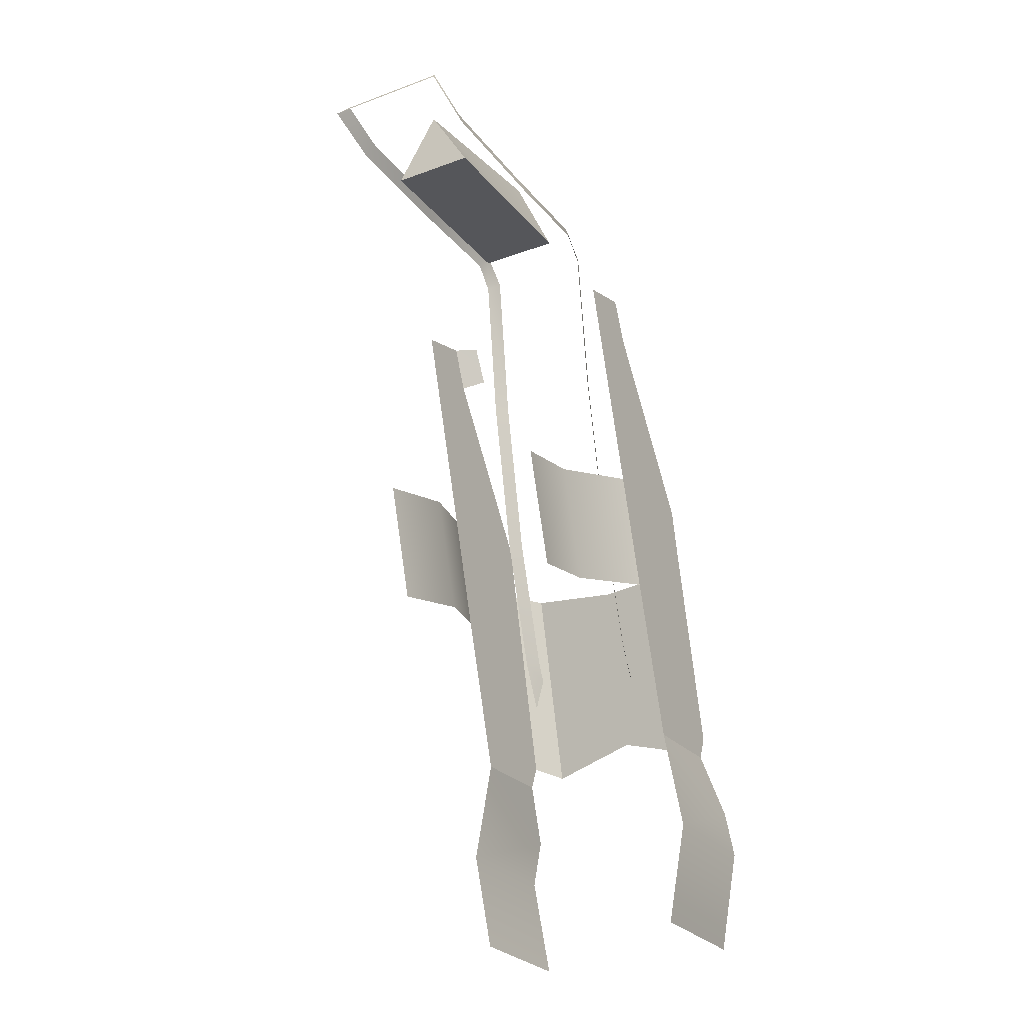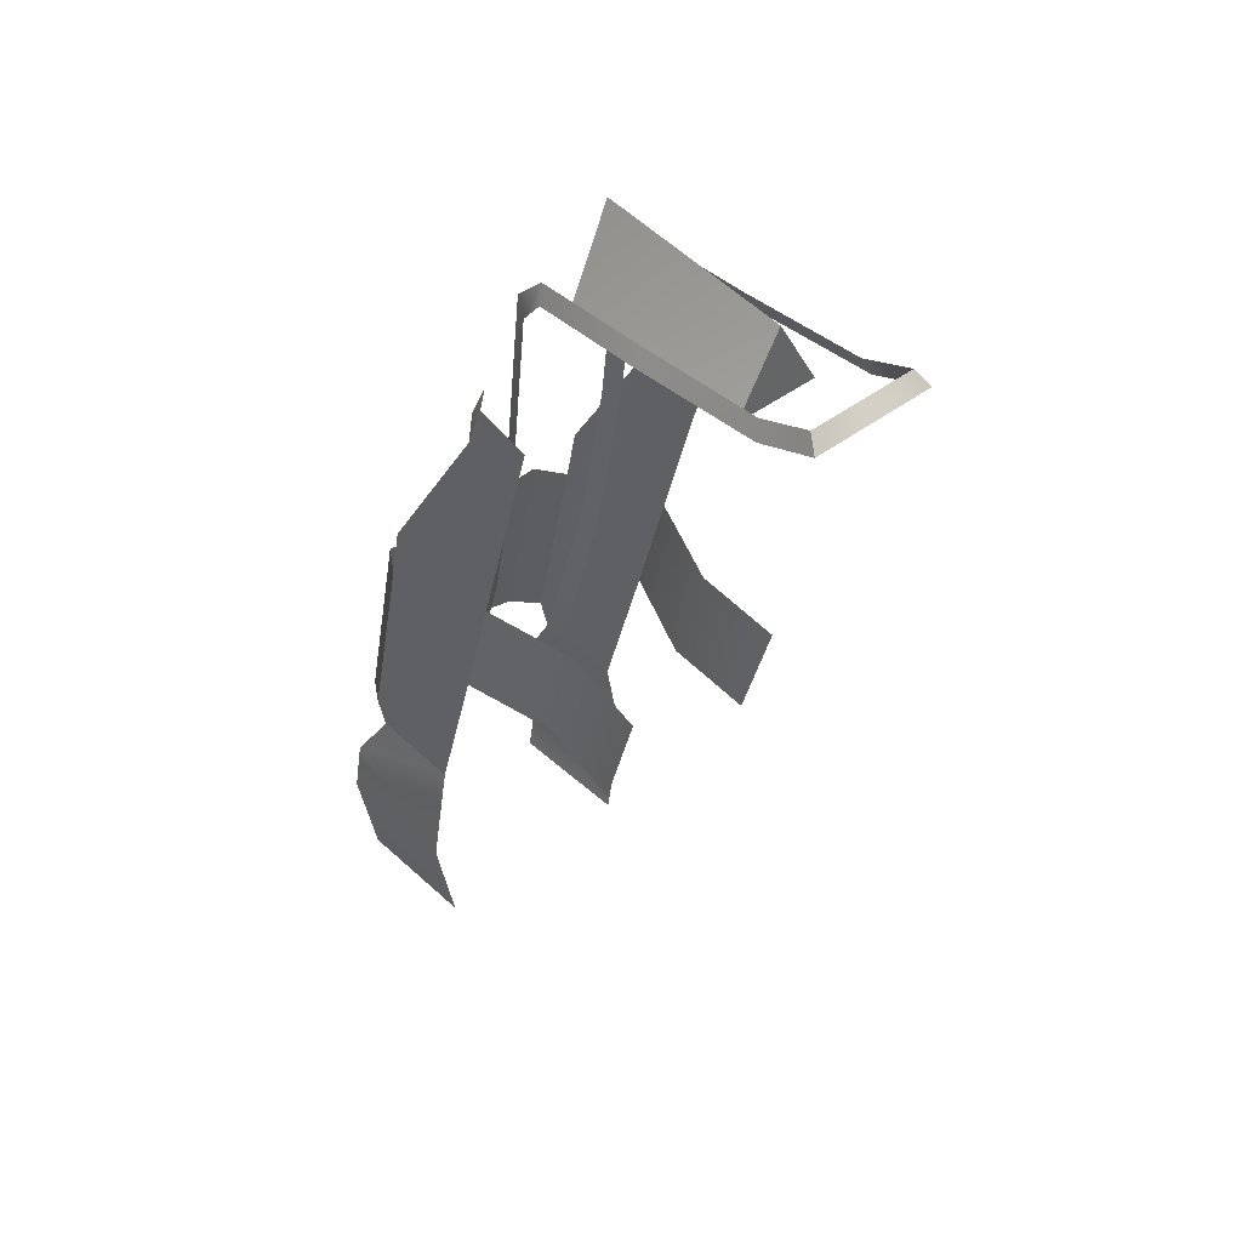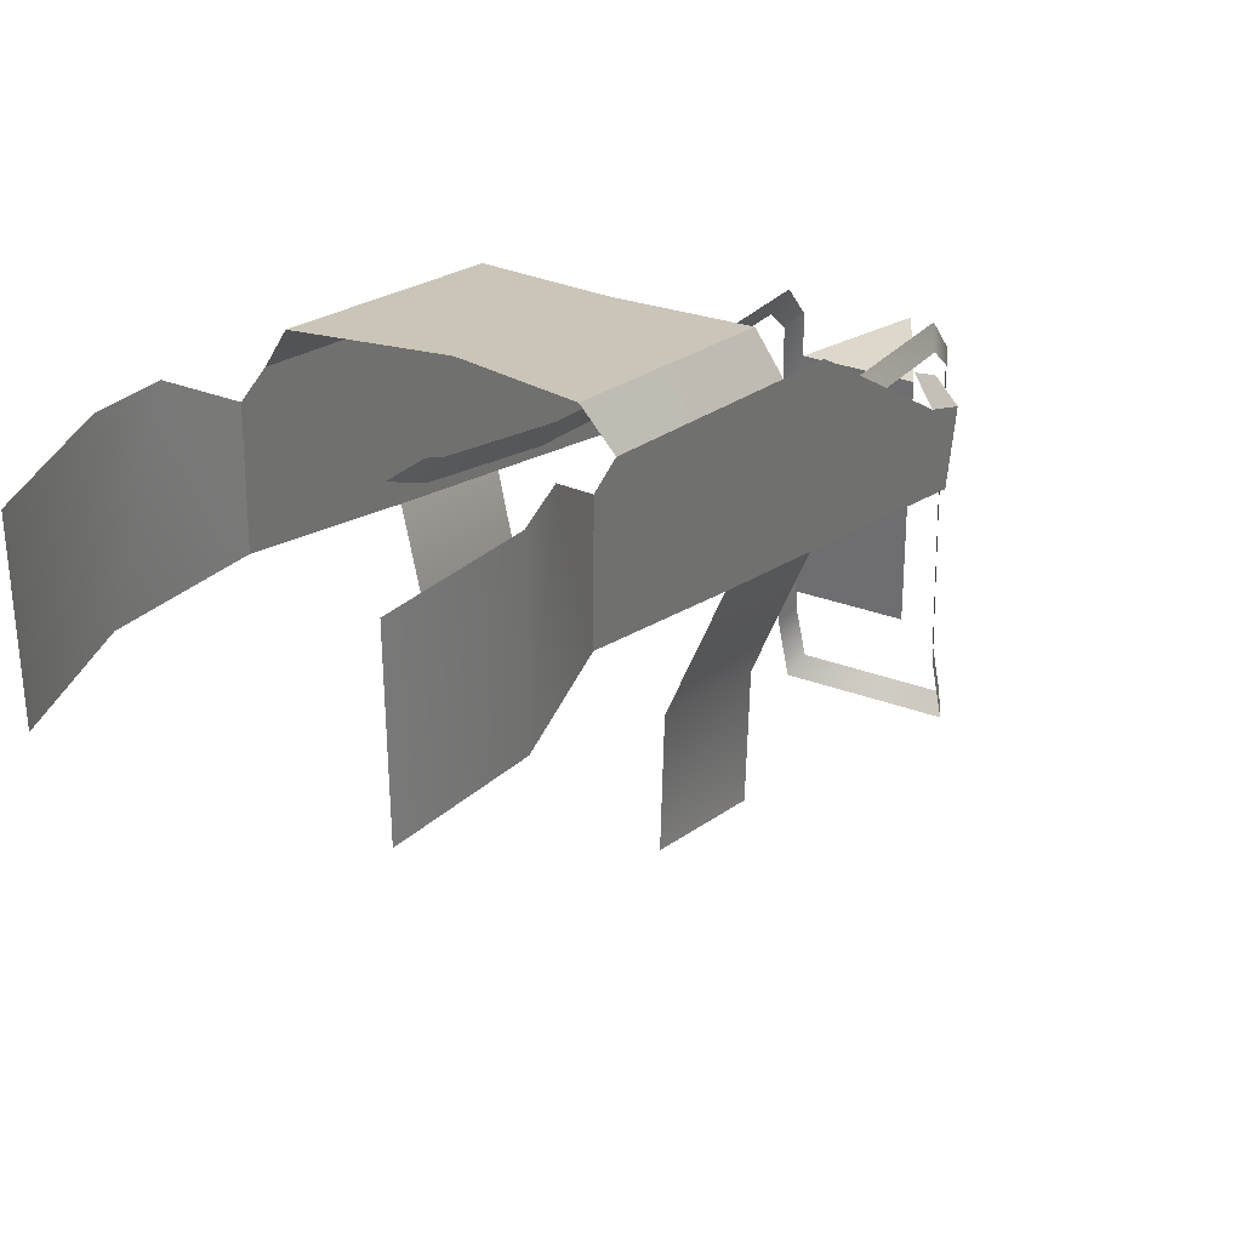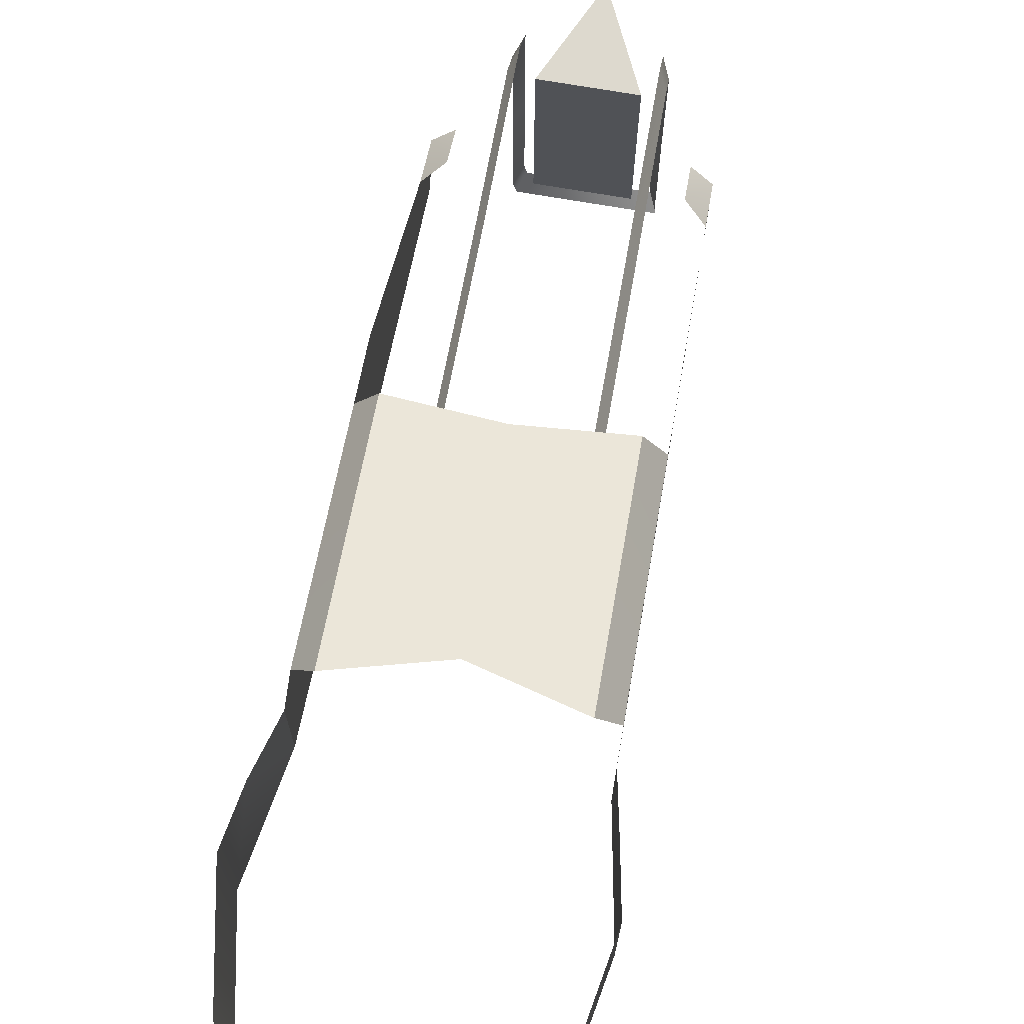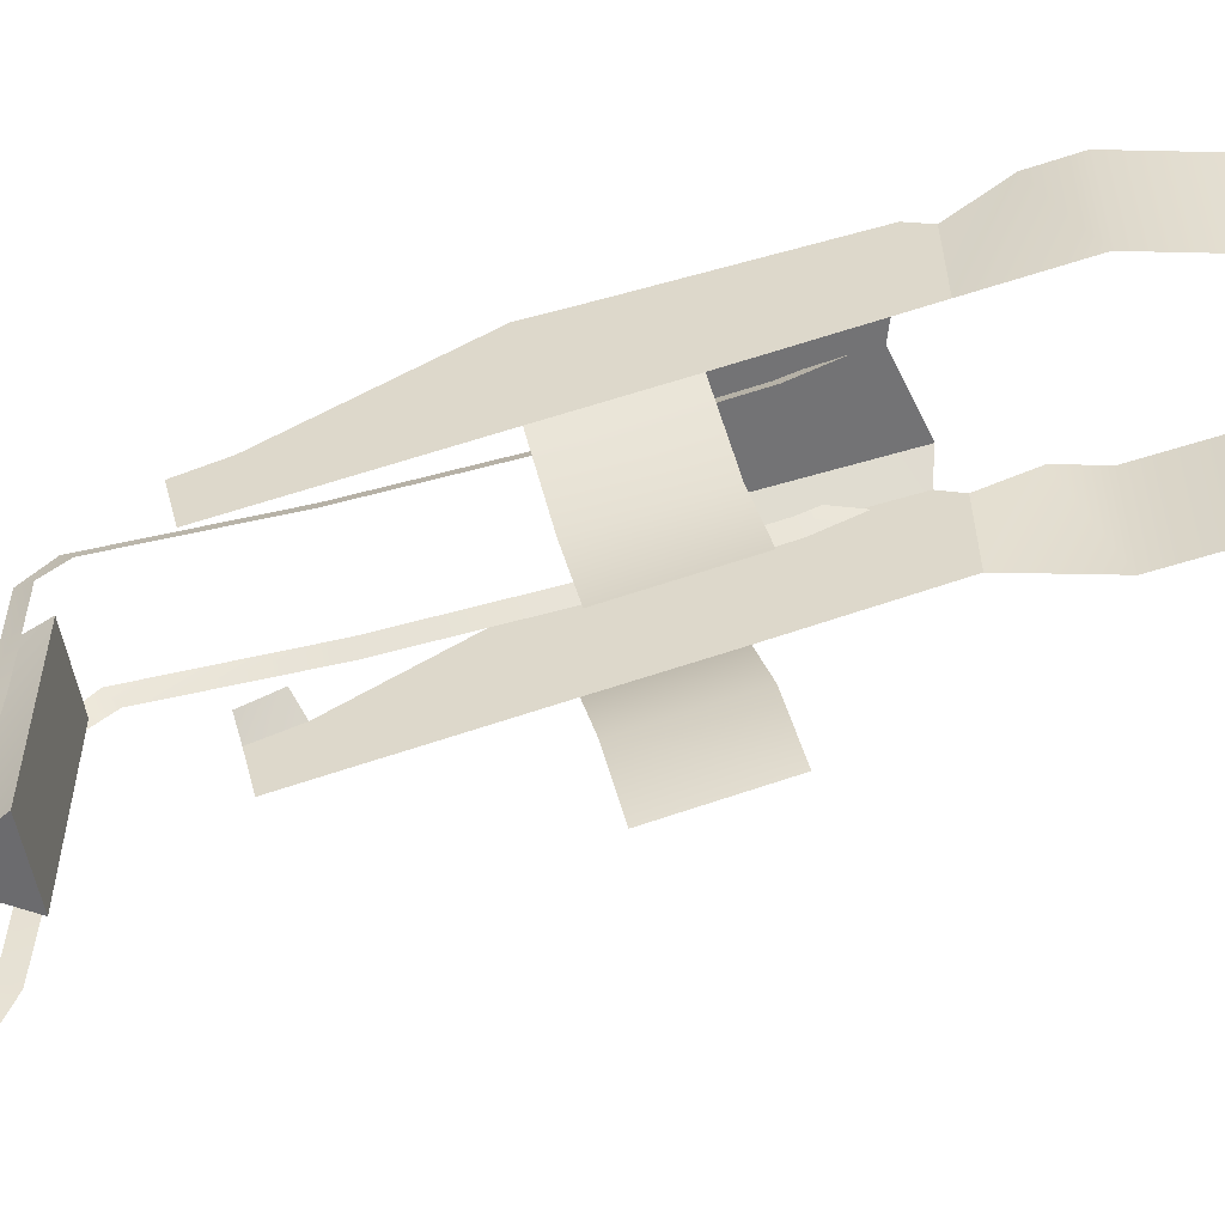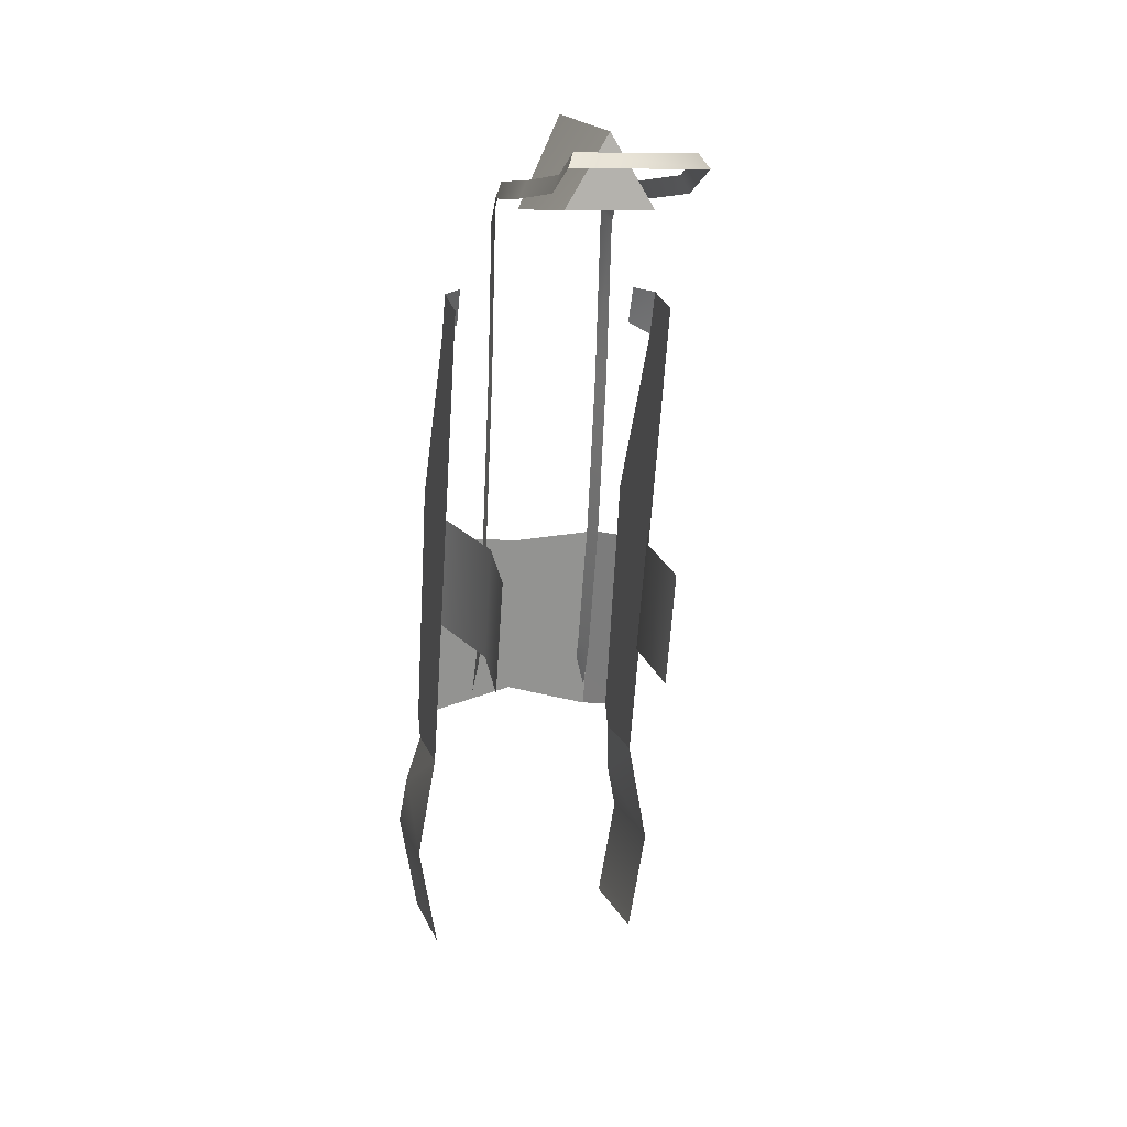
<metadata>
{"format":"obj","ext":"obj","renderer":"f3d","projection":"perspective","resolution":1024,"background":"white","views":[{"elev":-26.1,"azim":30.1,"up":"+Z"},{"elev":42.8,"azim":-42.4,"up":"+Z"},{"elev":31.5,"azim":-152.0,"up":"+Y"},{"elev":71.7,"azim":-170.2,"up":"+Y"},{"elev":-53.5,"azim":99.1,"up":"+Y"},{"elev":10.1,"azim":-13.6,"up":"+Z"}]}
</metadata>
<code>
g sight_front_ak_izhmash_akmp_LOD1
v 0.00804 0.01846 -0.01978
v 0.008646 0.01846 -0.02304
v 0.008646 0.009505 -0.02296
v 0.007376 0.009505 -0.016
v 0.007376 0.01593 -0.0159
v 0.007366 0.009505 -0.02985
v 0.007366 0.01846 -0.03
v 0.007376 -0.0002195 0.01721
v 0.007376 0.00354 0.01815
v 0.007376 0.004764 0.01516
v 0.007376 0.004018 0.002662
v 0.007376 0.01256 0.003399
v 0.007376 0.006283 -0.005198
v 0.007376 0.01339 -0.0004026
v 0.007376 0.01661 -0.01423
v 0.007376 0.01593 -0.0159
v 0.007376 0.009505 -0.016
v -0.00804 0.01846 -0.01978
v -0.008646 0.009505 -0.02296
v -0.008646 0.01846 -0.02304
v -0.007376 0.009505 -0.016
v -0.007376 0.01593 -0.0159
v -0.007366 0.009505 -0.02985
v -0.007366 0.01846 -0.03
v -0.007376 -0.0002195 0.01721
v -0.007376 0.004764 0.01516
v -0.007376 0.00354 0.01815
v -0.007376 0.004018 0.002662
v -0.007376 0.01256 0.003399
v -0.007376 0.006283 -0.005198
v -0.007376 0.01339 -0.0004026
v -0.007376 0.01661 -0.01423
v -0.007376 0.01593 -0.0159
v -0.007376 0.009505 -0.016
v -5.001e-07 0.00107 0.03
v -0.002858 0.00107 0.02381
v 0.002857 0.00107 0.02381
v -0.002858 -0.01197 0.02381
v -5.001e-07 -0.01197 0.02851
v 0.002857 -0.01197 0.02381
v 0.004197 0.004636 0.01226
v 0.004197 0.00333 0.02294
v 0.003698 0.005768 0.01243
v 0.003698 0.004366 0.02384
v 0.003698 0.002323 0.02563
v 0.004197 0.00193 0.0245
v 0.003698 -0.005477 0.02564
v 0.004197 -0.005477 0.0245
v 0.003736 -0.01427 0.02589
v 0.004219 -0.01465 0.02482
v 0.003741 -0.01778 0.02713
v 0.004241 -0.01864 0.0262
v 0.004197 0.006873 0.0008728
v 0.003698 0.007985 0.001135
v 0.003698 0.01063 -0.007734
v 0.004197 0.009568 -0.008158
v 0.0037 0.01126 -0.009144
v 0.00422 0.01114 -0.01131
v -0.003741 -0.01778 0.02713
v -0.004241 -0.01864 0.0262
v -0.007376 0.01339 -0.0004026
v -0.007376 0.01661 -0.01423
v -0.006096 0.01535 -0.0004026
v -0.006096 0.01864 -0.01462
v -0.003698 0.004366 0.02384
v -0.003698 0.002323 0.02563
v -0.004197 0.00333 0.02294
v -0.004197 0.00193 0.0245
v -0.003698 -0.005477 0.02564
v -0.004197 -0.005477 0.0245
v -0.003736 -0.01427 0.02589
v -0.004219 -0.01465 0.02482
v -0.003741 -0.01778 0.02713
v -0.004241 -0.01864 0.0262
v -0.003698 0.005768 0.01243
v -0.004197 0.004636 0.01226
v -0.004197 0.006873 0.0008728
v -0.003698 0.007985 0.001135
v -0.003698 0.01063 -0.007734
v -0.004197 0.009568 -0.008158
v -0.0037 0.01126 -0.009144
v -0.00422 0.01114 -0.01131
v 0.007376 0.006283 -0.005198
v 0.005367 0.0005915 -0.006381
v 0.007376 0.004018 0.002662
v 0.005402 -0.001693 0.001457
v 0.005803 -0.005098 -0.007564
v 0.005803 -0.007404 0.0002524
v -0.005367 0.0005915 -0.006381
v -0.005402 -0.001693 0.001457
v -0.005803 -0.005098 -0.007564
v -0.005803 -0.007404 0.0002524
v -0.007376 0.004018 0.002662
v -0.007376 0.006283 -0.005198
v -0.007376 0.004764 0.01516
v -0.006114 0.005933 0.01595
v -0.007376 0.00354 0.01815
v -0.006114 0.004662 0.01843
v -5.001e-07 0.00107 0.03
v -5.001e-07 -0.01197 0.02851
v -0.002858 0.00107 0.02381
v -0.002858 -0.01197 0.02381
v 0.007376 0.01339 -0.0004026
v 0.006096 0.01535 -0.0004026
v 0.007376 0.01661 -0.01423
v 0.006096 0.01864 -0.01462
v -5.001e-07 0.00107 0.03
v 0.002857 0.00107 0.02381
v -5.001e-07 -0.01197 0.02851
v 0.002857 -0.01197 0.02381
v -0.002858 0.00107 0.02381
v -0.002858 -0.01197 0.02381
v 0.002857 0.00107 0.02381
v 0.002857 -0.01197 0.02381
v -0.006096 0.01864 -0.01462
v -7.451e-11 0.01824 -0.01291
v -0.006096 0.01535 -0.0004026
v -7.451e-11 0.01547 -0.0009155
v 0.007376 0.004764 0.01516
v 0.007376 0.00354 0.01815
v 0.006114 0.005933 0.01595
v 0.006114 0.004662 0.01843
v 0.006096 0.01864 -0.01462
v 0.006096 0.01535 -0.0004026
v -7.451e-11 0.01824 -0.01291
v -7.451e-11 0.01547 -0.0009155
g sight_front_ak_izhmash_akmp_LOD1_0
f 3 2 1
f 1 4 3
f 5 4 1
f 6 2 3
f 2 6 7
f 10 9 8
f 11 10 8
f 10 11 12
f 11 13 12
f 14 12 13
f 15 14 13
f 13 16 15
f 17 16 13
f 20 19 18
f 21 18 19
f 21 22 18
f 20 23 19
f 23 20 24
f 27 26 25
f 26 28 25
f 28 26 29
f 28 29 30
f 29 31 30
f 31 32 30
f 32 33 30
f 33 34 30
f 37 36 35
f 40 39 38
f 43 42 41
f 42 43 44
f 45 42 44
f 42 45 46
f 47 46 45
f 46 47 48
f 49 48 47
f 48 49 50
f 51 50 49
f 50 51 52
f 53 43 41
f 43 53 54
f 53 55 54
f 55 53 56
f 56 57 55
f 57 56 58
f 59 52 51
f 52 59 60
f 63 62 61
f 62 63 64
f 67 66 65
f 66 67 68
f 68 69 66
f 69 68 70
f 70 71 69
f 71 70 72
f 72 73 71
f 73 72 74
f 75 67 65
f 67 75 76
f 75 77 76
f 77 75 78
f 79 77 78
f 77 79 80
f 81 80 79
f 80 81 82
f 85 84 83
f 84 85 86
f 86 87 84
f 87 86 88
f 91 90 89
f 90 91 92
f 93 89 90
f 89 93 94
f 97 96 95
f 96 97 98
f 101 100 99
f 100 101 102
f 105 104 103
f 104 105 106
f 109 108 107
f 108 109 110
f 113 112 111
f 112 113 114
f 117 116 115
f 116 117 118
f 121 120 119
f 120 121 122
f 125 124 123
f 124 125 126

</code>
